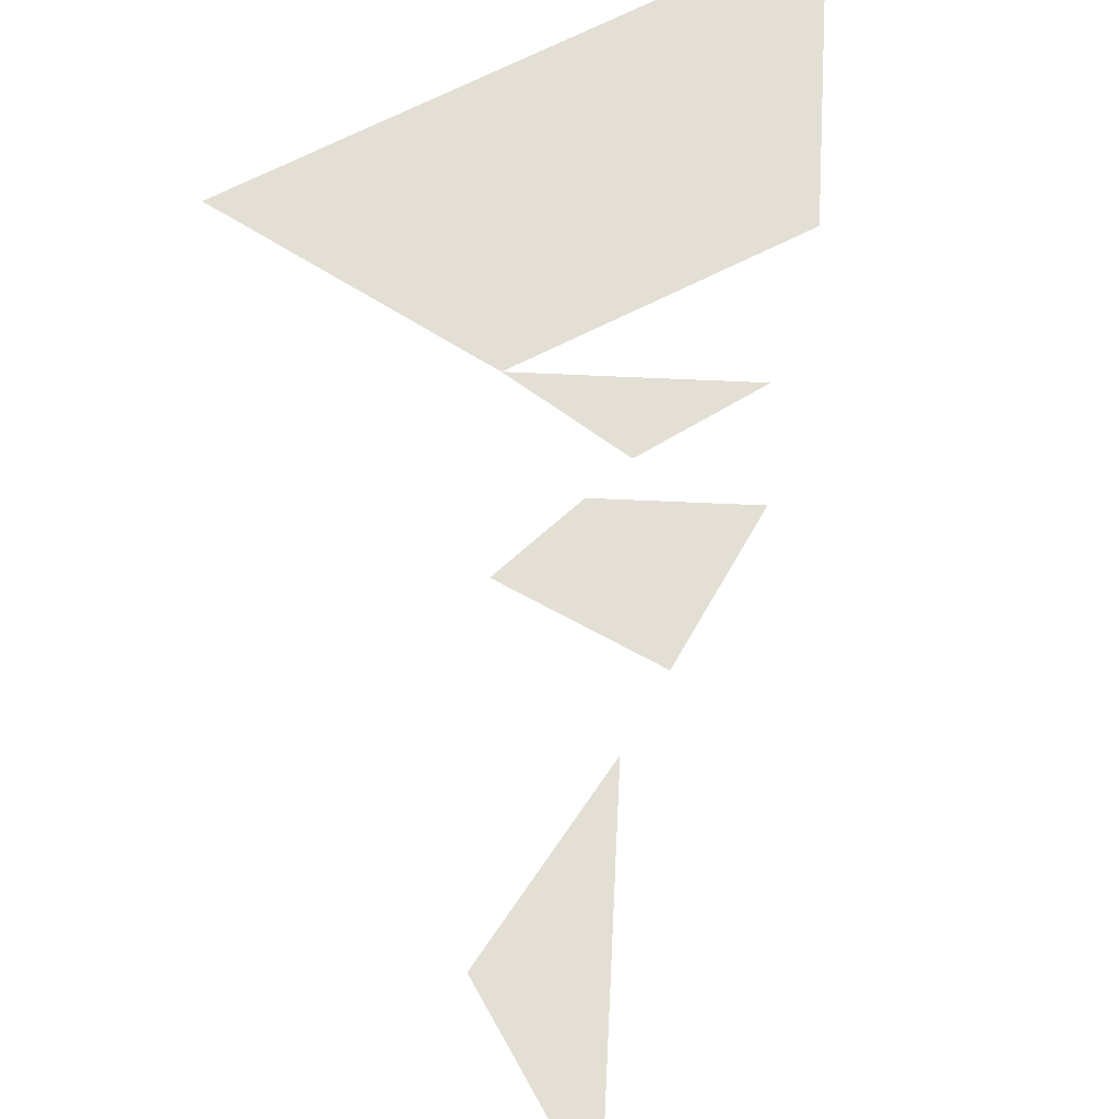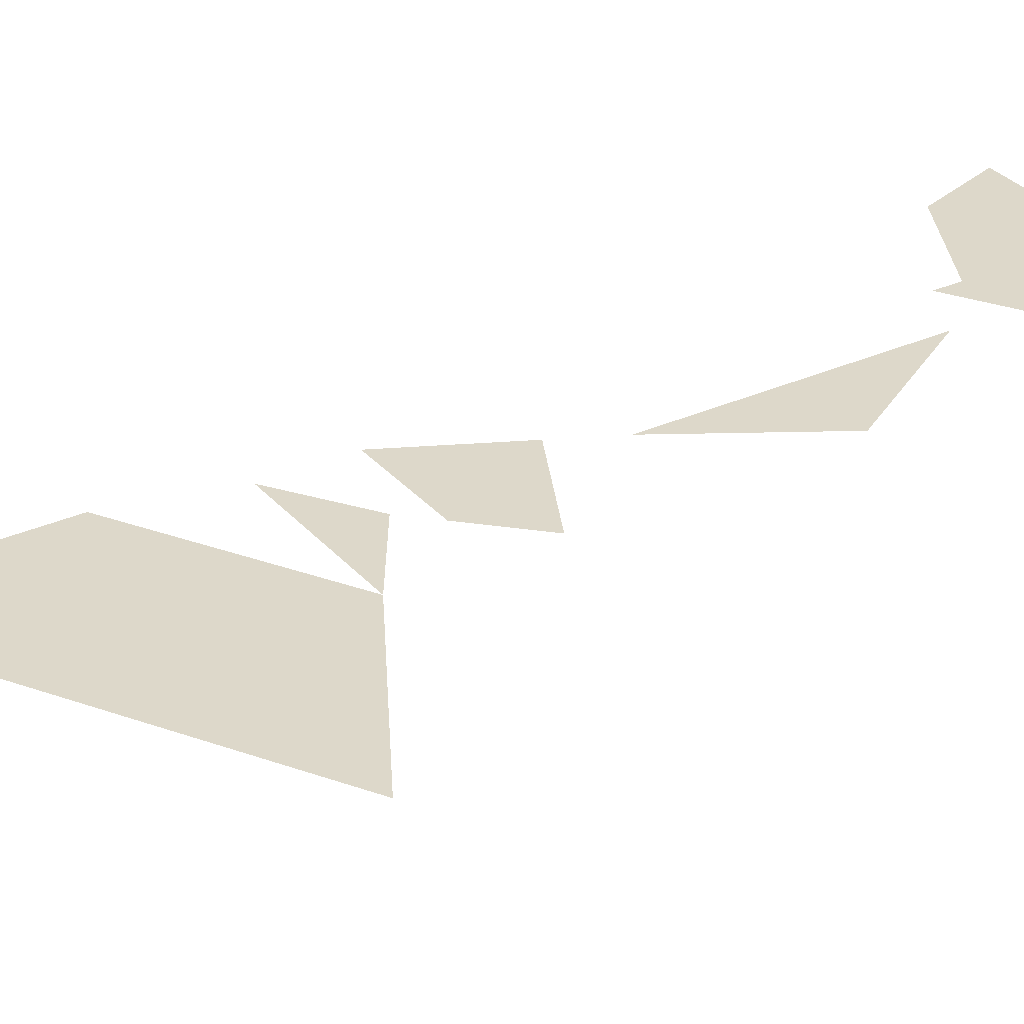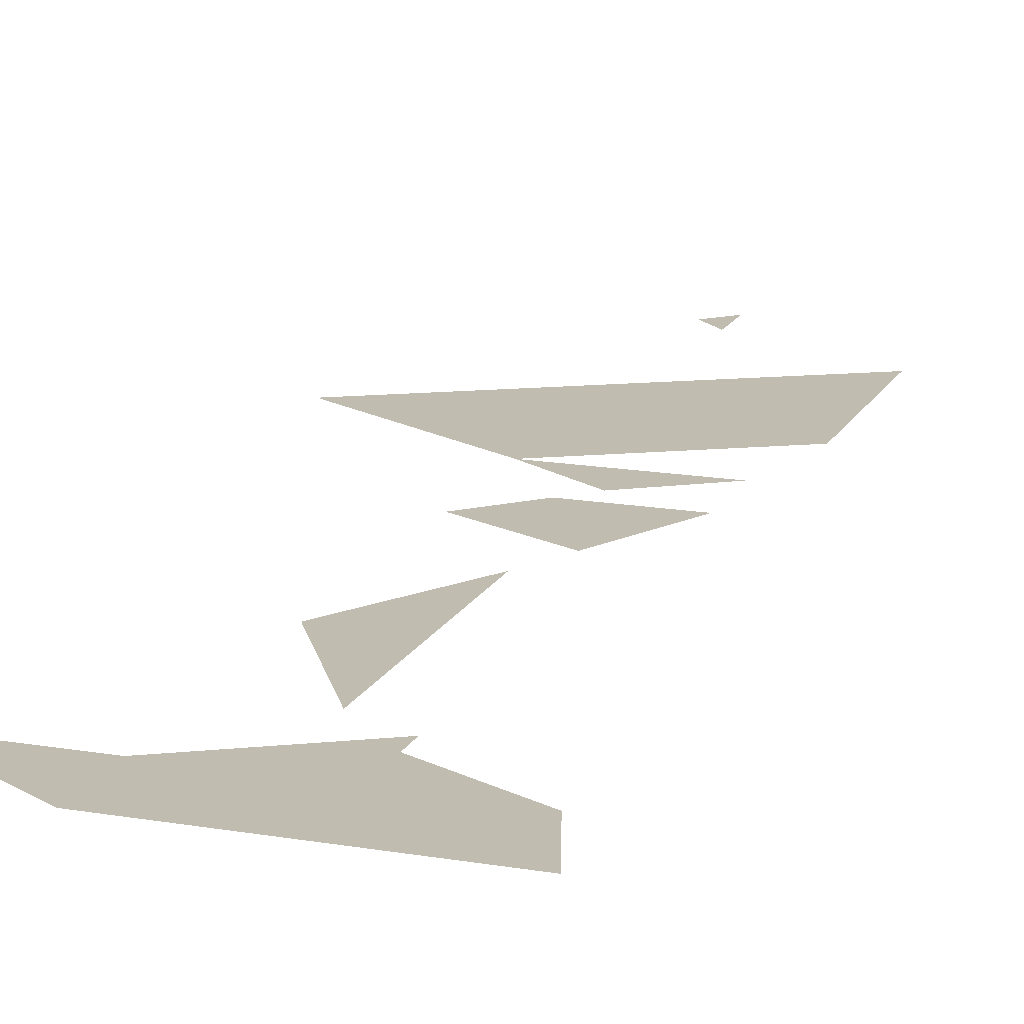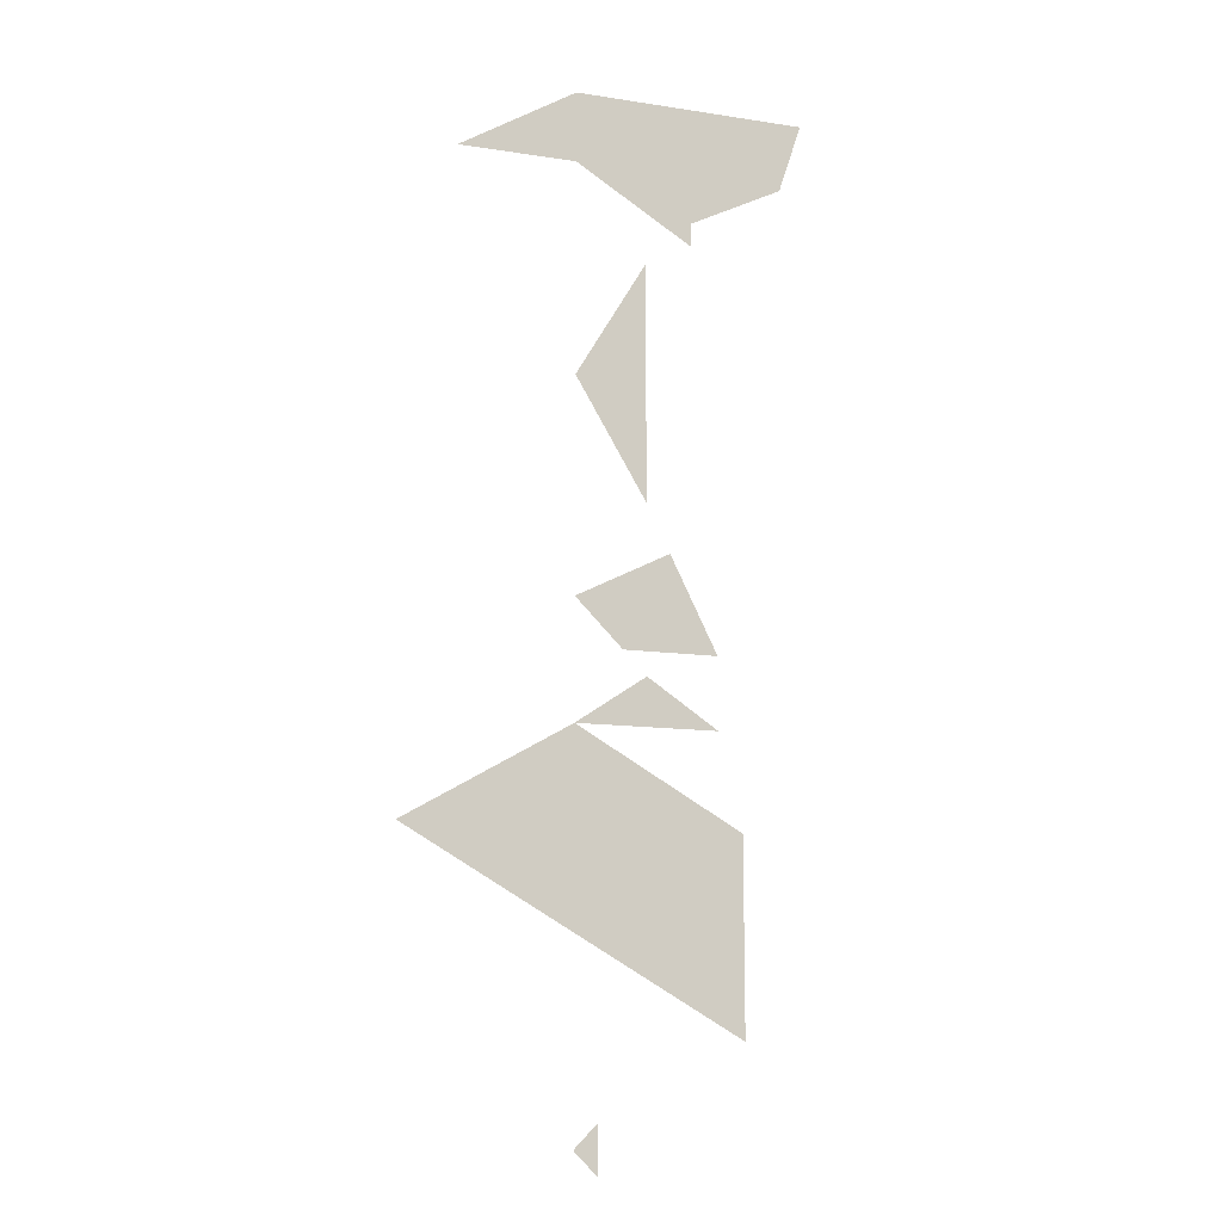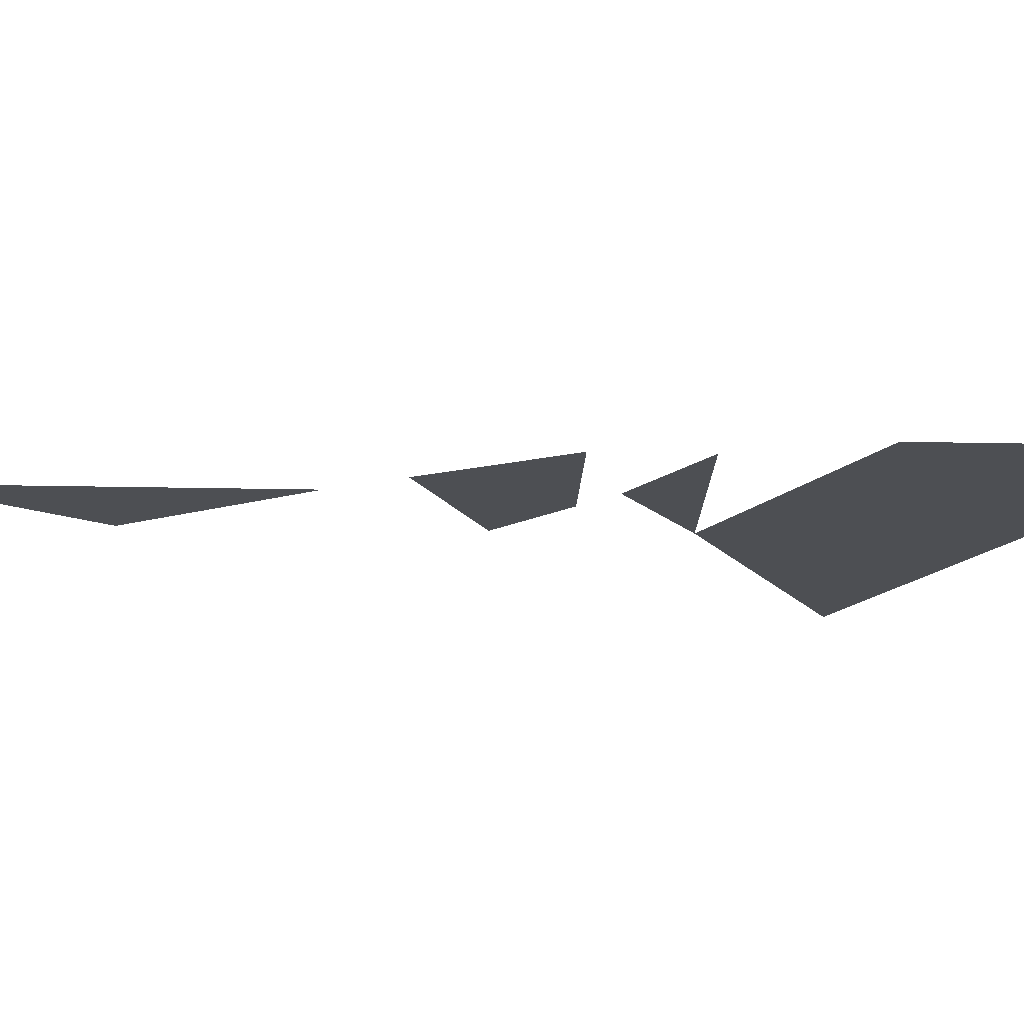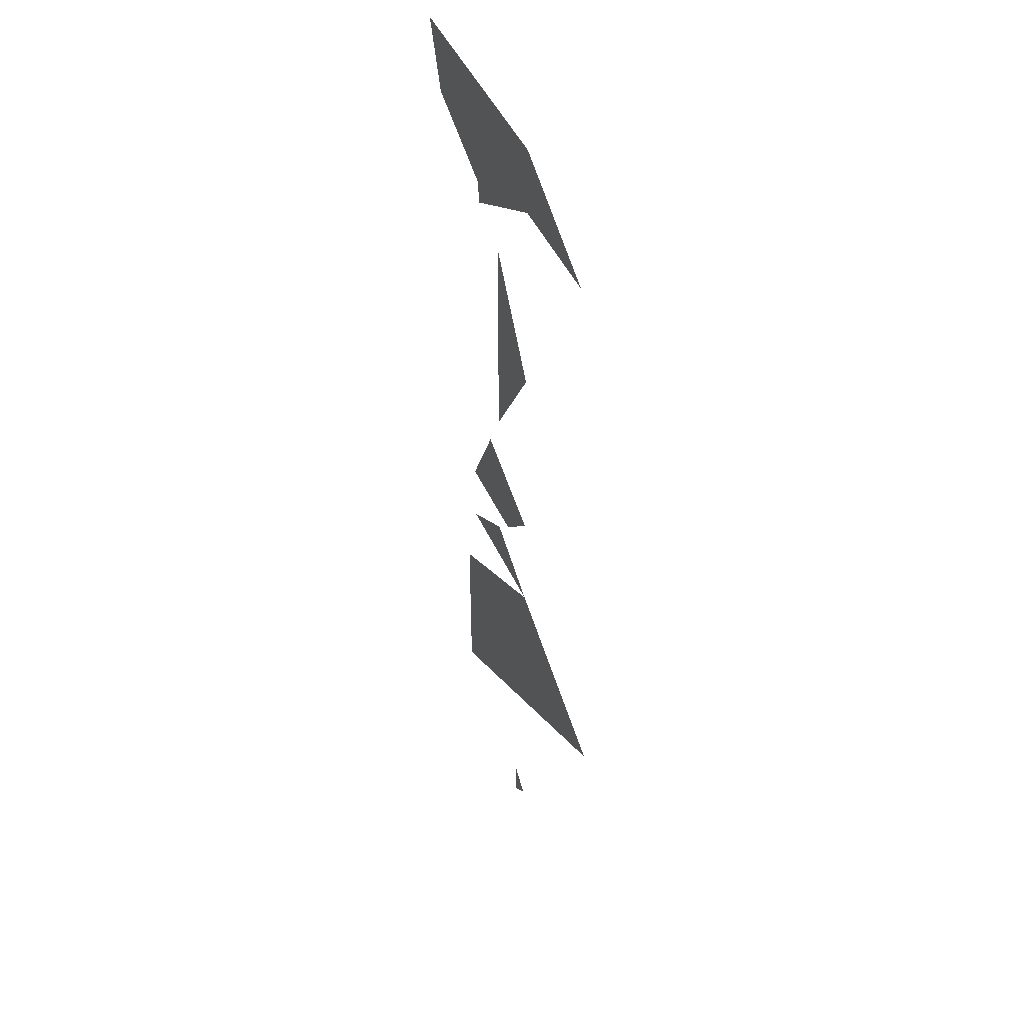
<metadata>
{"format":"obj","ext":"obj","renderer":"f3d","projection":"perspective","resolution":1024,"background":"white","views":[{"elev":66.3,"azim":-177.4,"up":"+Z"},{"elev":31.0,"azim":57.1,"up":"+Z"},{"elev":16.3,"azim":-160.6,"up":"+Z"},{"elev":-11.9,"azim":159.8,"up":"+Y"},{"elev":-18.0,"azim":-92.5,"up":"+Z"},{"elev":46.7,"azim":66.5,"up":"+Y"}]}
</metadata>
<code>
v 15 50 0
v 25 50 0
v 20 47 0
v 20 47 0
v 20 44 0
v 25 47 0
v 18 20 0
v 25 16 0
v 25 24 0
v 19 24 0
v 25 24 0
v 22 26 0
v 20 47 0
v 15 50 0
v 16 47 0
v 20 47 0
v 20 45 0
v 18 46 0
v 21 31 0
v 19 27 0
v 23 27 0
v 22 43 0
v 22 33 0
v 25 38 0
v 30 47 0
v 20 47 0
v 25 50 0
v 16 47 0
v 20 47 0
v 18 46 0
v 21 31 0
v 23 27 0
v 25 29 0
v 25  8 0
v 24  9 0
v 24  7 0
v 25 16 0
v 18 20 0
v 18 12 0
v 25 16 0
v 32 20 0
v 25 24 0
v 25 24 0
v 19 24 0
v 22 22 0
v 25 27 0
v 19 27 0
v 22 26 0
v 25 38 0
v 21 31 0
v 29 31 0
v 25 38 0
v 25 45 0
v 21 45 0
v 25 50 0
v 35 50 0
v 30 47 0
v 28 26 0
v 22 26 0
v 25 24 0
v 28 43 0
v 28 38 0
v 25 38 0
v 30 47 0
v 30 44 0
v 25 47 0
v 25  8 0
v 24  7 0
v 25  6 0
v 25  8 0
v 26  7 0
v 26  9 0
v 25 14 0
v 20 11 0
v 25  8 0
v 25 14 0
v 24 15 0
v 25 16 0
v 25 16 0
v 32 12 0
v 32 20 0
v 25 24 0
v 31 24 0
v 28 26 0
v 25 38 0
v 25 45 0
v 29 45 0
v 28 33 0
v 28 38 0
v 25 38 0
v 29 31 0
v 21 31 0
v 25 29 0
v 29 31 0
v 29 27 0
v 27 27 0
v 29 31 0
v 29 27 0
v 31 27 0
v 29 45 0
v 21 45 0
v 25 47 0
v 30 47 0
v 35 50 0
v 34 47 0
v 31 27 0
v 25 27 0
v 28 26 0
v 22 26 0
v 28 26 0
v 25 27 0
v 22 43 0
v 21 45 0
v 20 44 0
v 26  7 0
v 25  8 0
v 25  6 0
v 28 43 0
v 29 45 0
v 30 44 0
v 29 31 0
v 23 27 0
v 27 27 0
v 31 24 0
v 25 24 0
v 28 22 0
v 32 12 0
v 25 16 0
v 25  8 0
v 34 47 0
v 30 47 0
v 30 45 0
f 1 2 3
f 4 5 6
f 1 2 3
f 4 5 6
f 7 8 9
f 10 11 12
f 13 14 15
f 16 17 18
f 19 20 21
f 1 2 3
f 4 5 6
f 7 8 9
f 10 11 12
f 13 14 15
f 16 17 18
f 19 20 21
f 22 23 24
f 25 26 27
f 28 29 30
f 31 32 33
f 34 35 36
f 37 38 39
f 1 2 3
f 4 5 6
f 7 8 9
f 10 11 12
f 13 14 15
f 16 17 18
f 19 20 21
f 22 23 24
f 25 26 27
f 28 29 30
f 31 32 33
f 34 35 36
f 37 38 39
f 40 41 42
f 1 2 3
f 4 5 6
f 7 8 9
f 10 11 12
f 13 14 15
f 16 17 18
f 19 20 21
f 22 23 24

</code>
